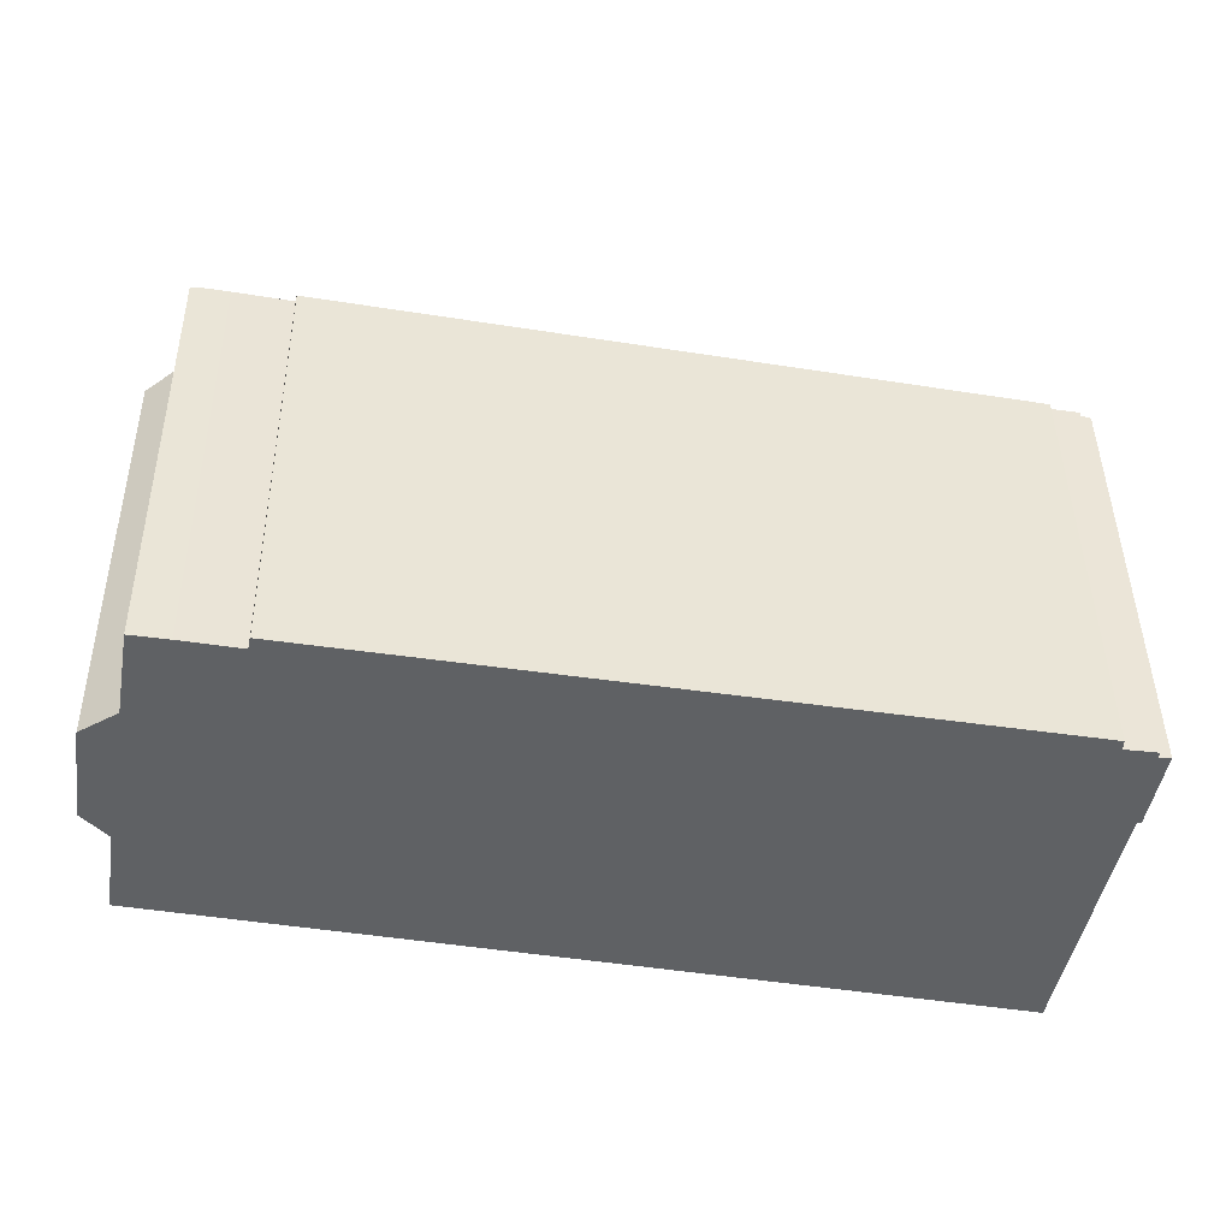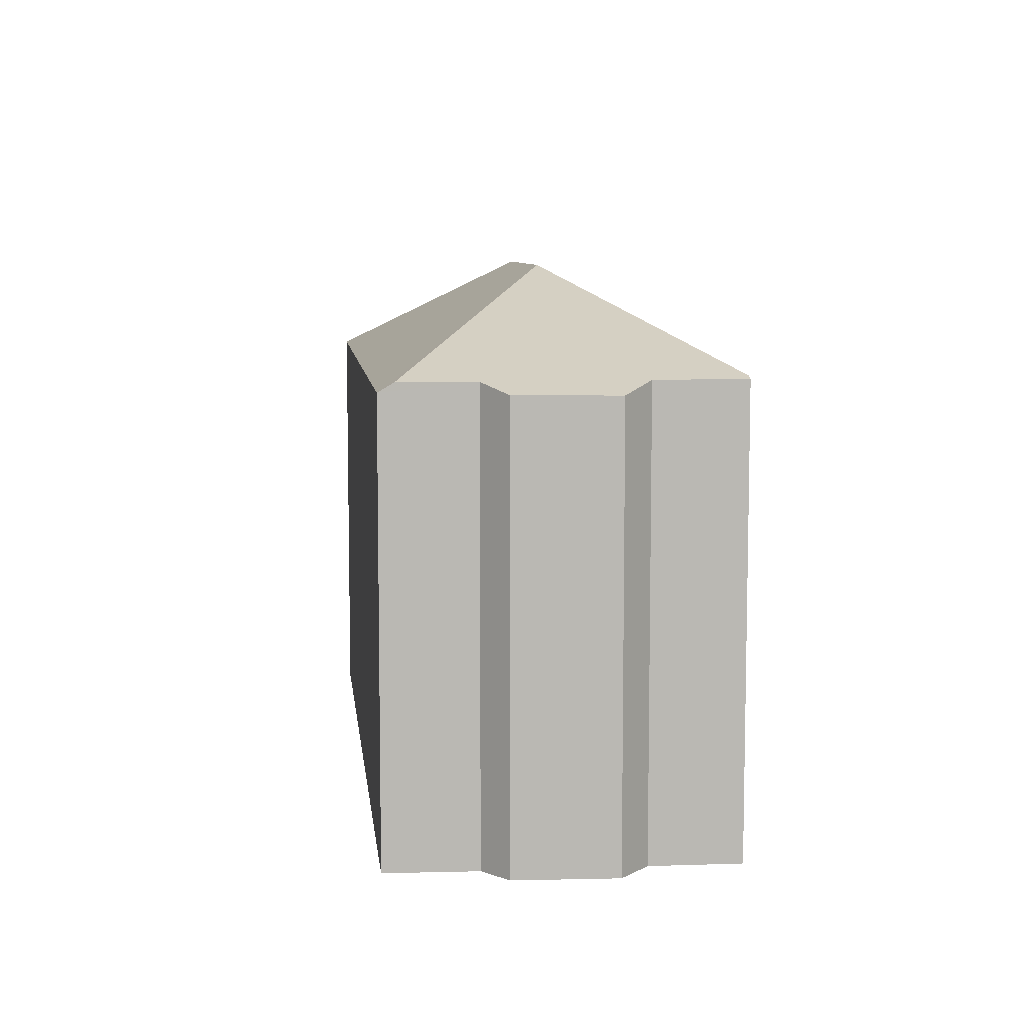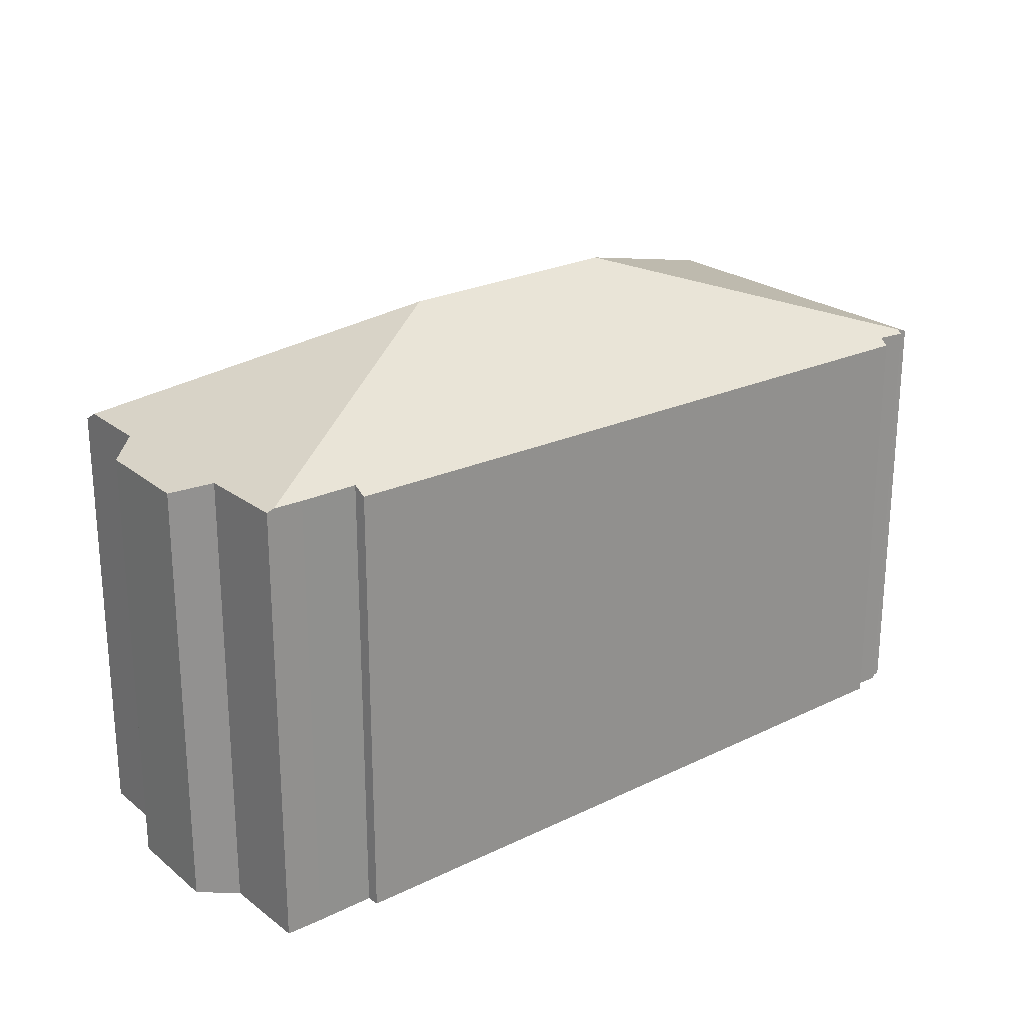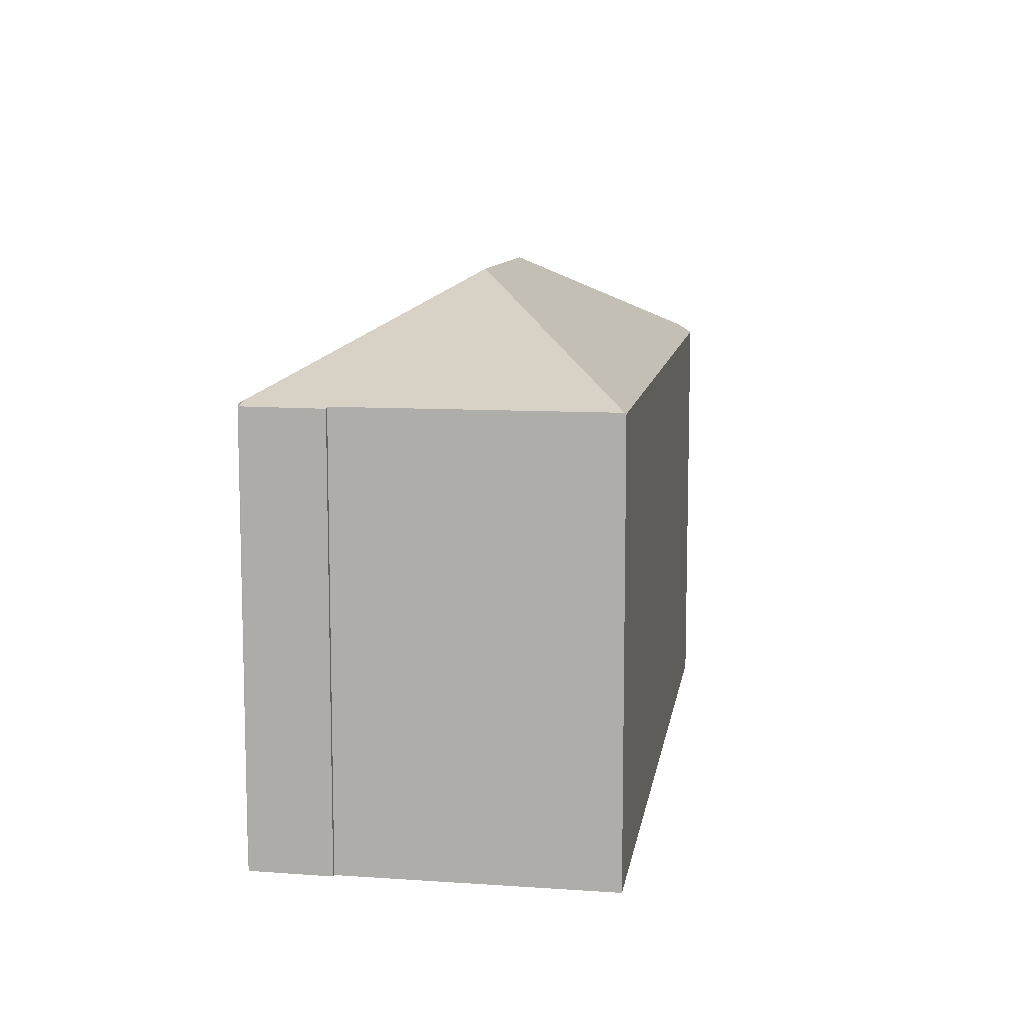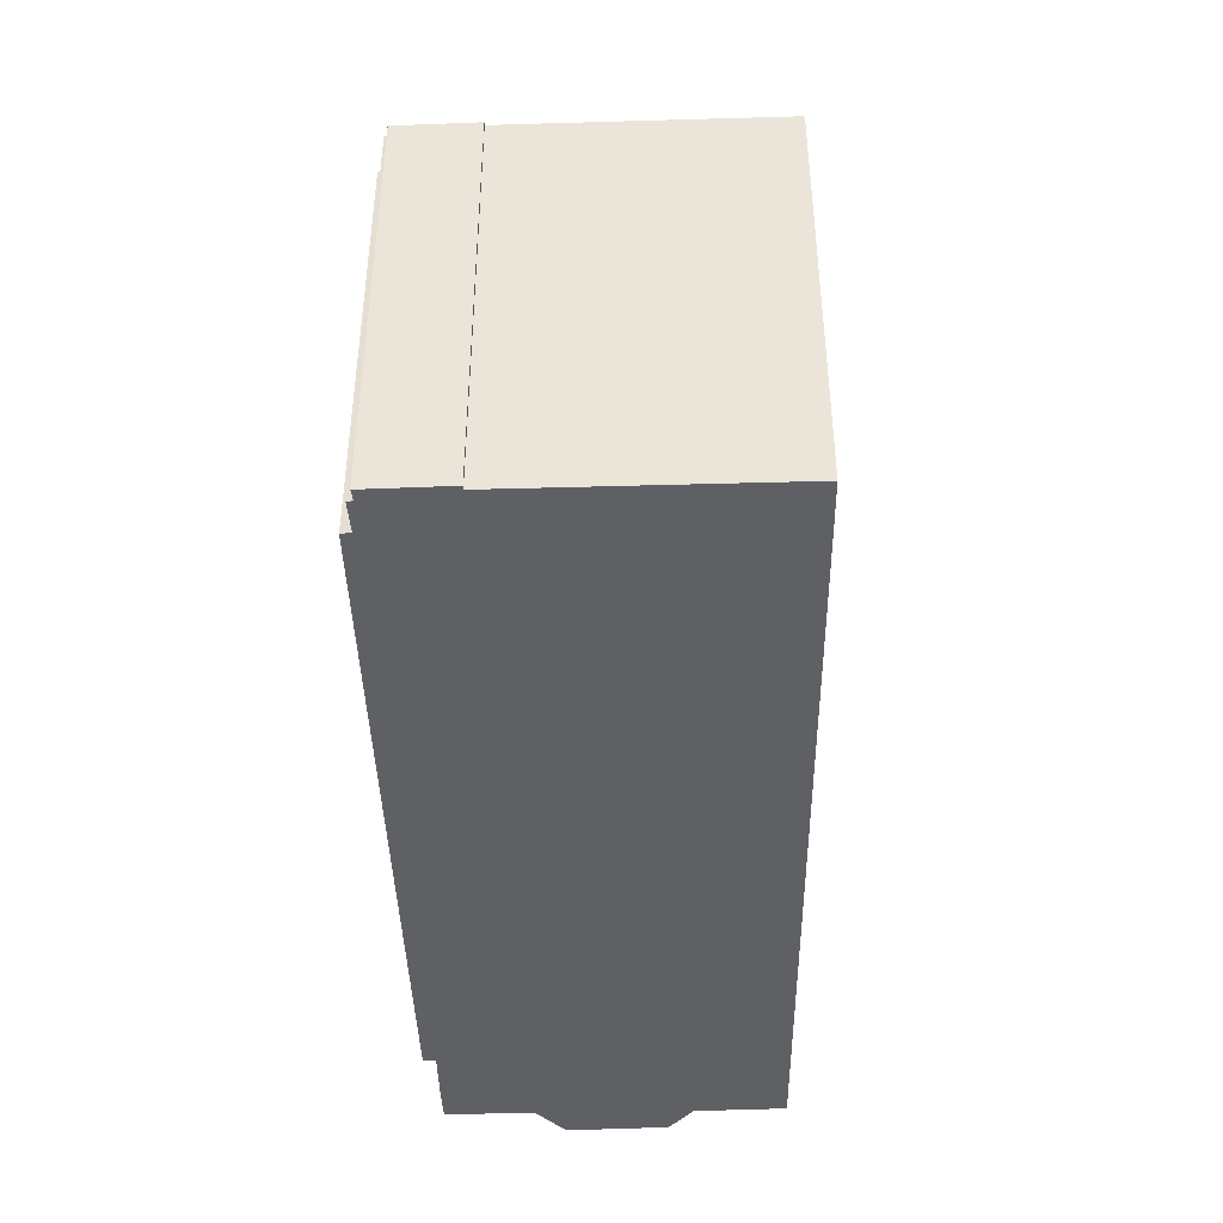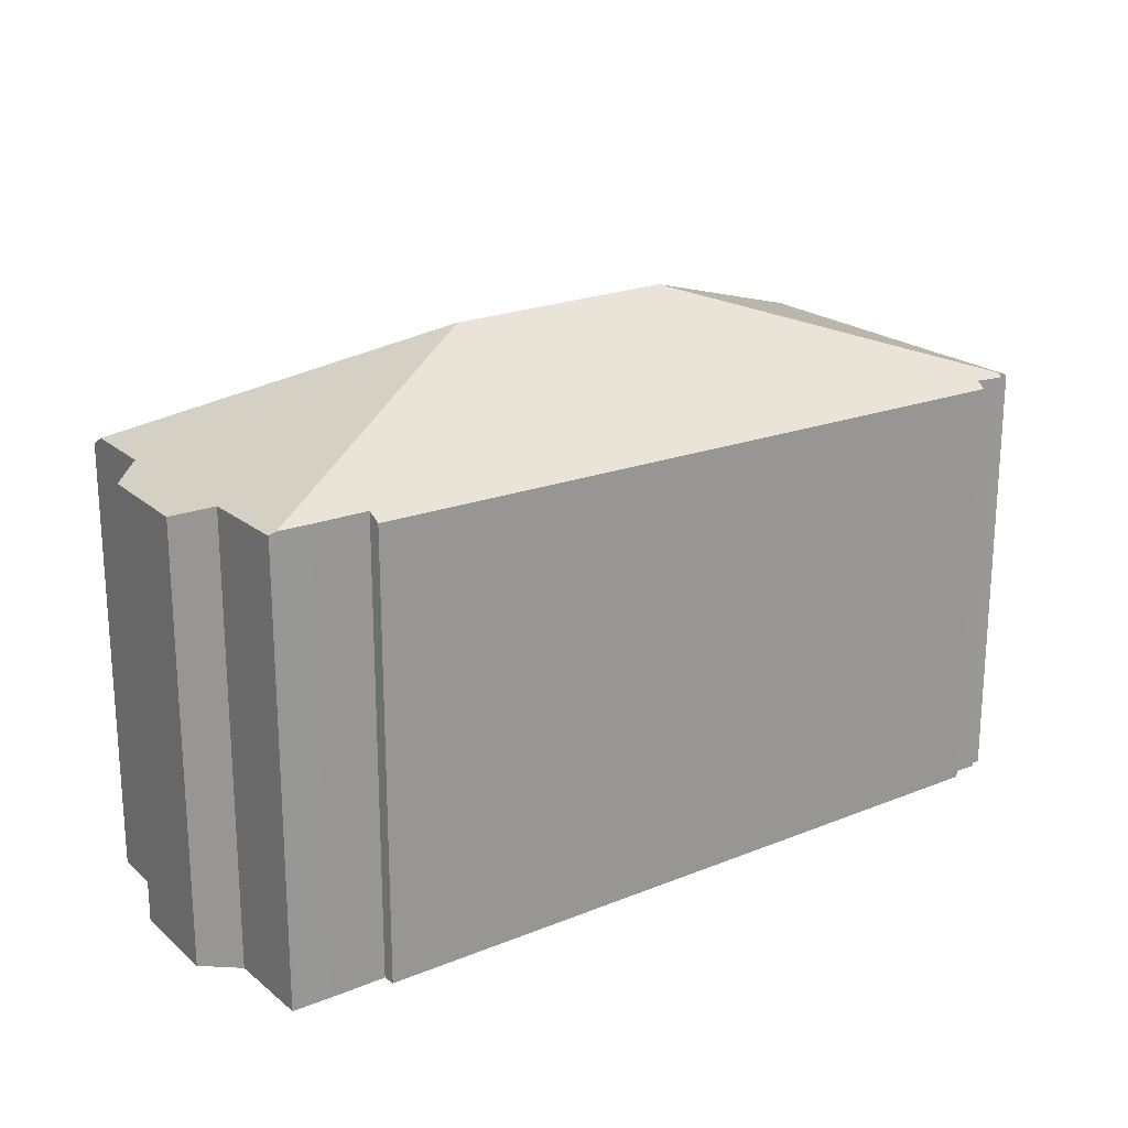
<metadata>
{"format":"obj","ext":"obj","renderer":"f3d","projection":"perspective","resolution":1024,"background":"white","views":[{"elev":44.1,"azim":-0.7,"up":"+Z"},{"elev":7.8,"azim":-84.9,"up":"+Y"},{"elev":23.7,"azim":-28.7,"up":"+Y"},{"elev":9.9,"azim":110.1,"up":"+Y"},{"elev":-42.8,"azim":102.0,"up":"+Y"},{"elev":21.2,"azim":-25.5,"up":"+Y"}]}
</metadata>
<code>
v  21.16 20.56 -1.856
v  33.79 16.52 2.418
v  33.78 16.65 2.209
v  32.6 16.57 2.58
v  32.61 16.46 2.762
v  32.62 16.35 2.952
v  23.59 16.46 4.589
v  6.263 16.68 7.733
v  12.34 20.56 -0.069
v  6.16 16.96 7.271
v  2.882 17 7.872
v  3.987 16.98 7.686
v  33.78 16.65 2.19
v  33.71 16.49 -0.871
v  34.21 16.5 2.167
v  33.56 16.55 -0.843
v  31.8 16.56 -10.79
v  29.69 16.52 -10.42
v  31.78 16.52 -10.84
v  0.388 16.52 -4.484
v  0.482 16.88 -3.888
v  2.605 16.91 7.919
v  2.004 16.9 4.614
v  0.574 16.48 3.766
v  0 16.5 1.011e-15
v  0.928 16.87 -1.101
v  0.886 16.87 -1.338
v  32.6 -1.58e-16 2.58
v  32.62 -1.808e-16 2.952
v  32.61 -1.691e-16 2.762
v  33.78 -1.353e-16 2.209
v  33.79 -1.481e-16 2.418
v  33.78 -1.341e-16 2.19
v  34.21 -1.327e-16 2.167
v  33.71 5.333e-17 -0.871
v  33.56 5.162e-17 -0.843
v  31.78 6.64e-16 -10.84
v  31.8 6.604e-16 -10.79
v  3.987 -4.706e-16 7.686
v  2.882 -4.82e-16 7.872
v  2.605 -4.849e-16 7.919
v  6.16 -4.452e-16 7.271
v  6.263 -4.735e-16 7.733
v  23.59 -2.81e-16 4.589
v  0.388 2.746e-16 -4.484
v  29.69 6.38e-16 -10.42
v  0.886 8.193e-17 -1.338
v  0.482 2.381e-16 -3.888
v  0.928 6.742e-17 -1.101
v  0 0 0
v  0.574 -2.306e-16 3.766
v  2.004 -2.825e-16 4.614
g defaultobject
f 1 2 3
f 2 1 4
f 4 1 5
f 5 1 6
f 6 1 7
f 7 1 8
f 8 1 9
f 8 9 10
f 10 9 11
f 10 11 12
f 1 3 13
f 14 13 15
f 13 14 16
f 13 16 1
f 1 16 17
f 18 17 19
f 17 18 1
f 1 18 20
f 1 20 9
f 9 20 21
f 9 22 11
f 22 9 23
f 23 9 24
f 24 9 25
f 25 9 26
f 26 9 21
f 26 21 27
f 5 28 4
f 28 5 6
f 28 6 29
f 28 29 30
f 2 31 3
f 31 2 32
f 31 13 3
f 13 31 33
f 34 14 15
f 14 34 35
f 36 17 16
f 17 36 19
f 19 36 37
f 37 36 38
f 22 12 11
f 12 22 39
f 39 22 40
f 40 22 41
f 39 10 12
f 10 39 42
f 43 7 8
f 7 43 44
f 7 44 6
f 6 44 29
f 28 2 4
f 2 28 32
f 33 15 13
f 15 33 34
f 14 36 16
f 36 14 35
f 37 18 19
f 18 37 20
f 20 37 45
f 45 37 46
f 42 8 10
f 8 42 43
f 20 27 21
f 27 20 47
f 47 20 45
f 47 45 48
f 27 49 26
f 49 27 47
f 50 24 25
f 24 50 51
f 23 41 22
f 41 23 52
f 49 25 26
f 25 49 50
f 24 52 23
f 52 24 51
f 50 49 51
f 44 30 29
f 30 44 28
f 28 44 38
f 38 44 37
f 37 44 46
f 46 44 45
f 45 44 42
f 42 44 43
f 45 42 39
f 45 39 40
f 45 40 41
f 45 41 52
f 45 52 49
f 49 52 51
f 45 49 47
f 45 47 48
f 28 31 32
f 31 28 33
f 33 28 35
f 35 28 36
f 36 28 38
f 35 34 33

</code>
